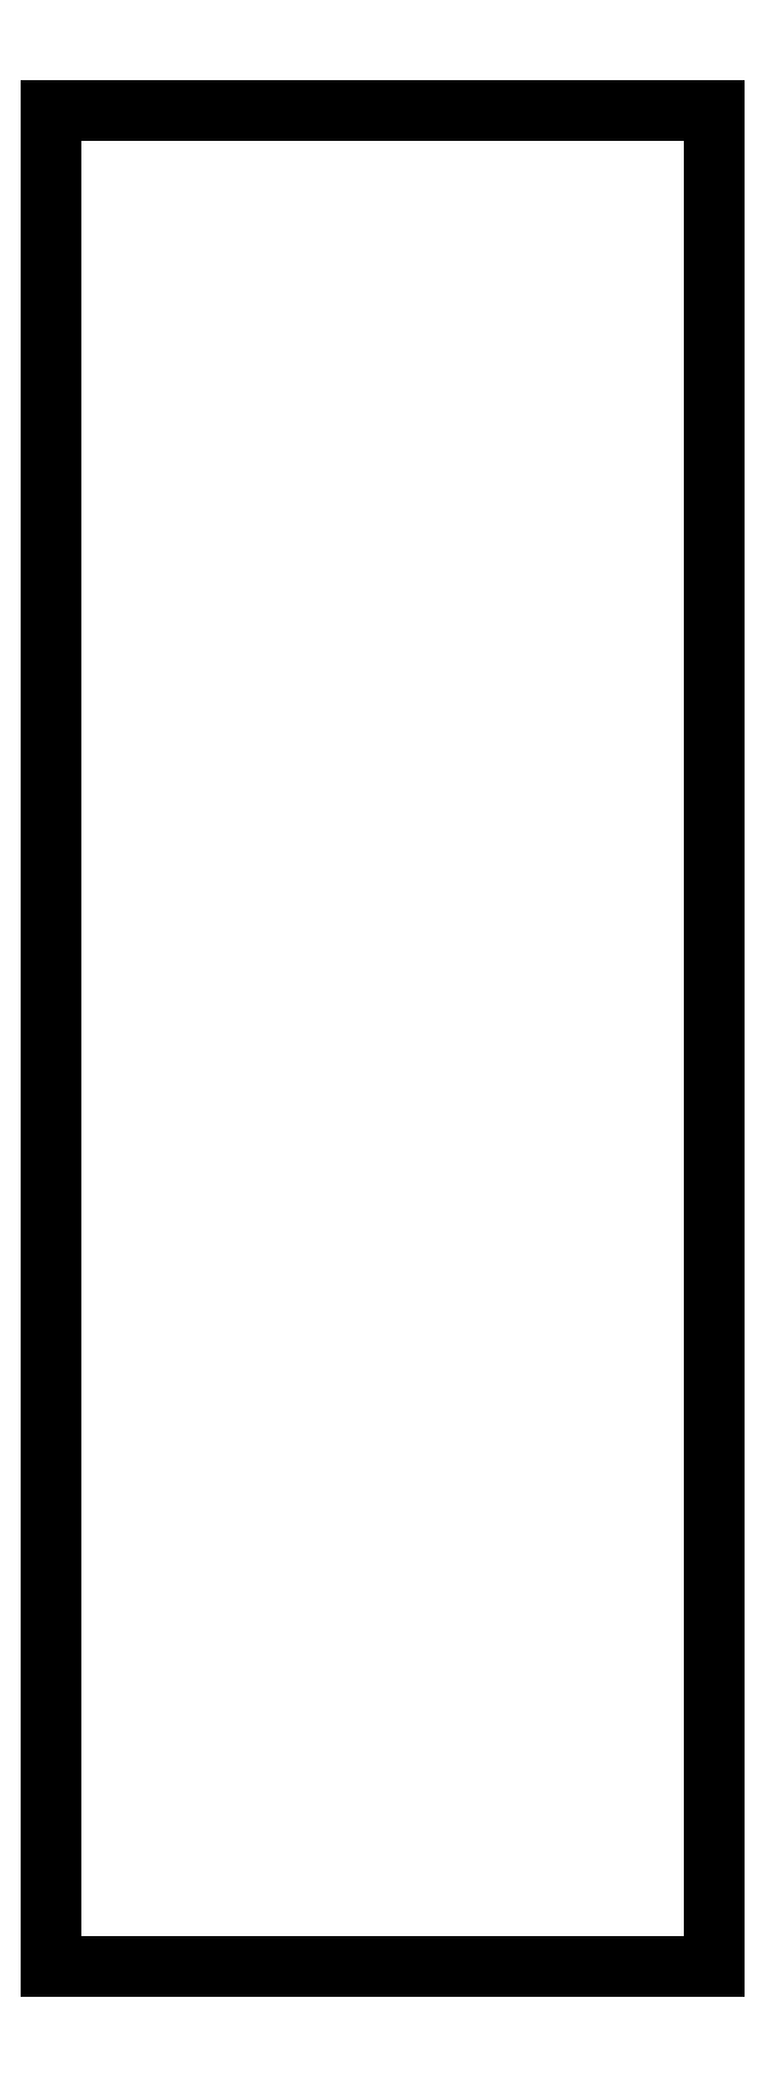
<metadata>
{"format":"dxf","ext":"dxf","renderer":"ezdxf+matplotlib","layout":"modelspace","background":"white","min_lineweight":24,"dpi":150}
</metadata>
<code>
0
SECTION
2
ENTITIES
0
LINE
8
0
10
-25
20
-70
11
25
21
-70
0
LINE
8
0
10
25
20
-70
11
25
21
70
0
LINE
8
0
10
25
20
70
11
-25
21
70
0
LINE
8
0
10
-25
20
70
11
-25
21
-70
0
ENDSEC
0
EOF

</code>
